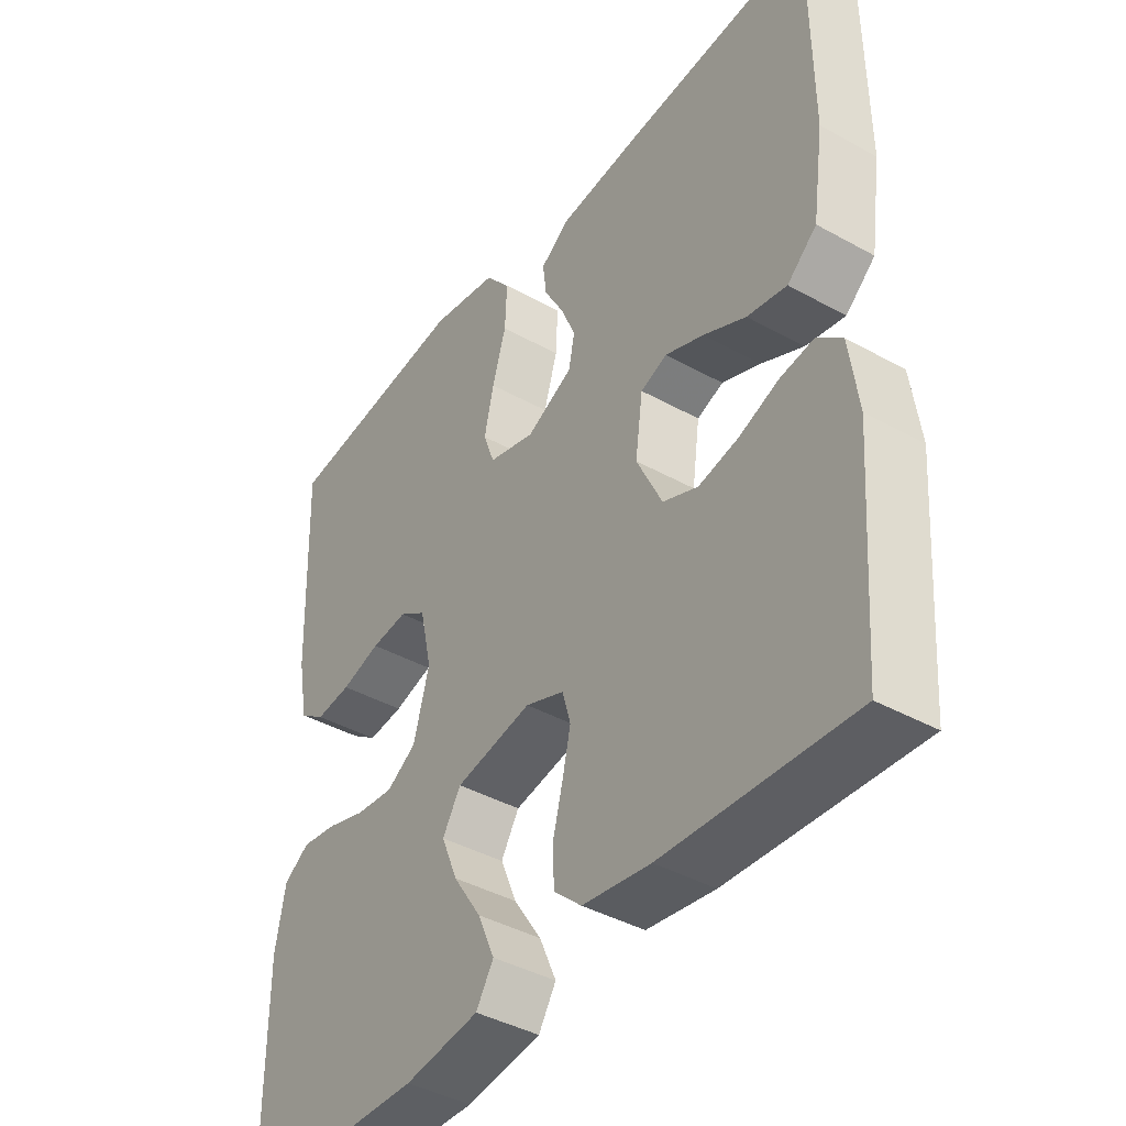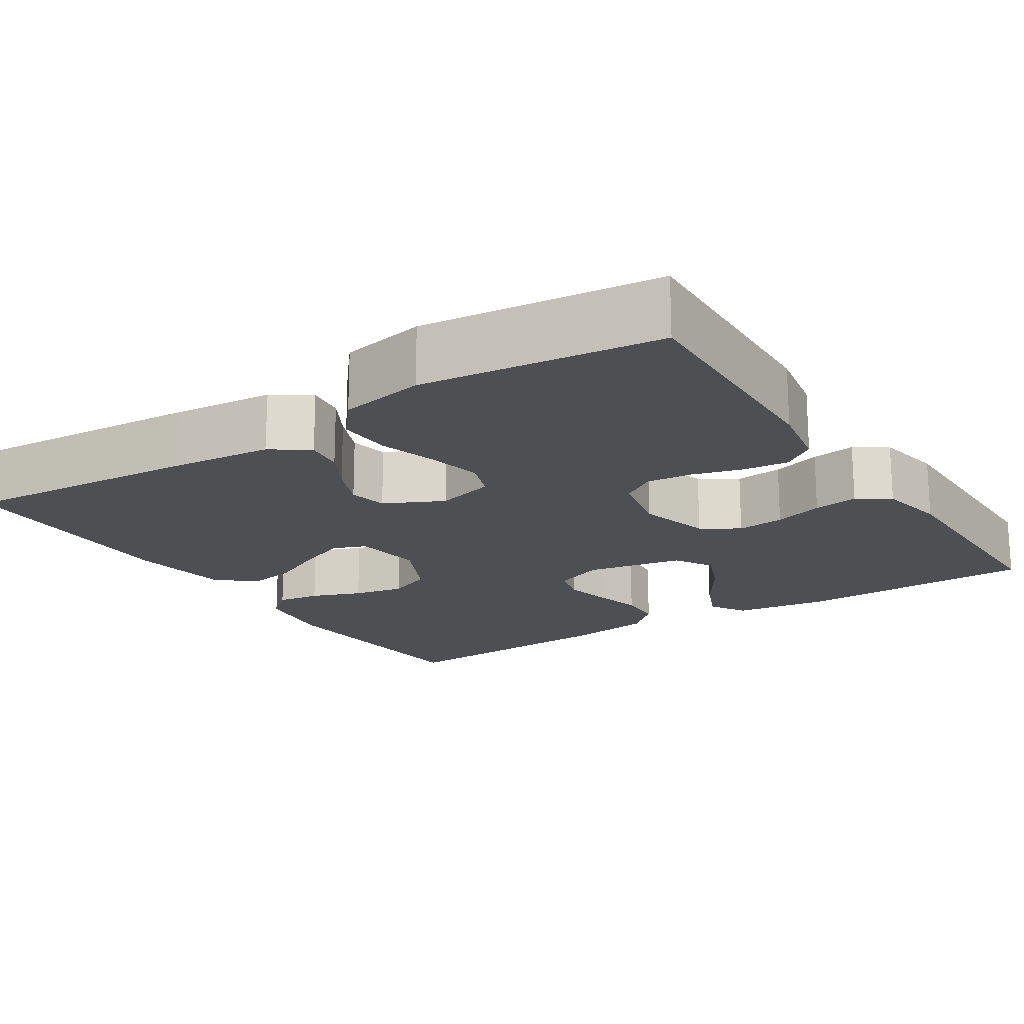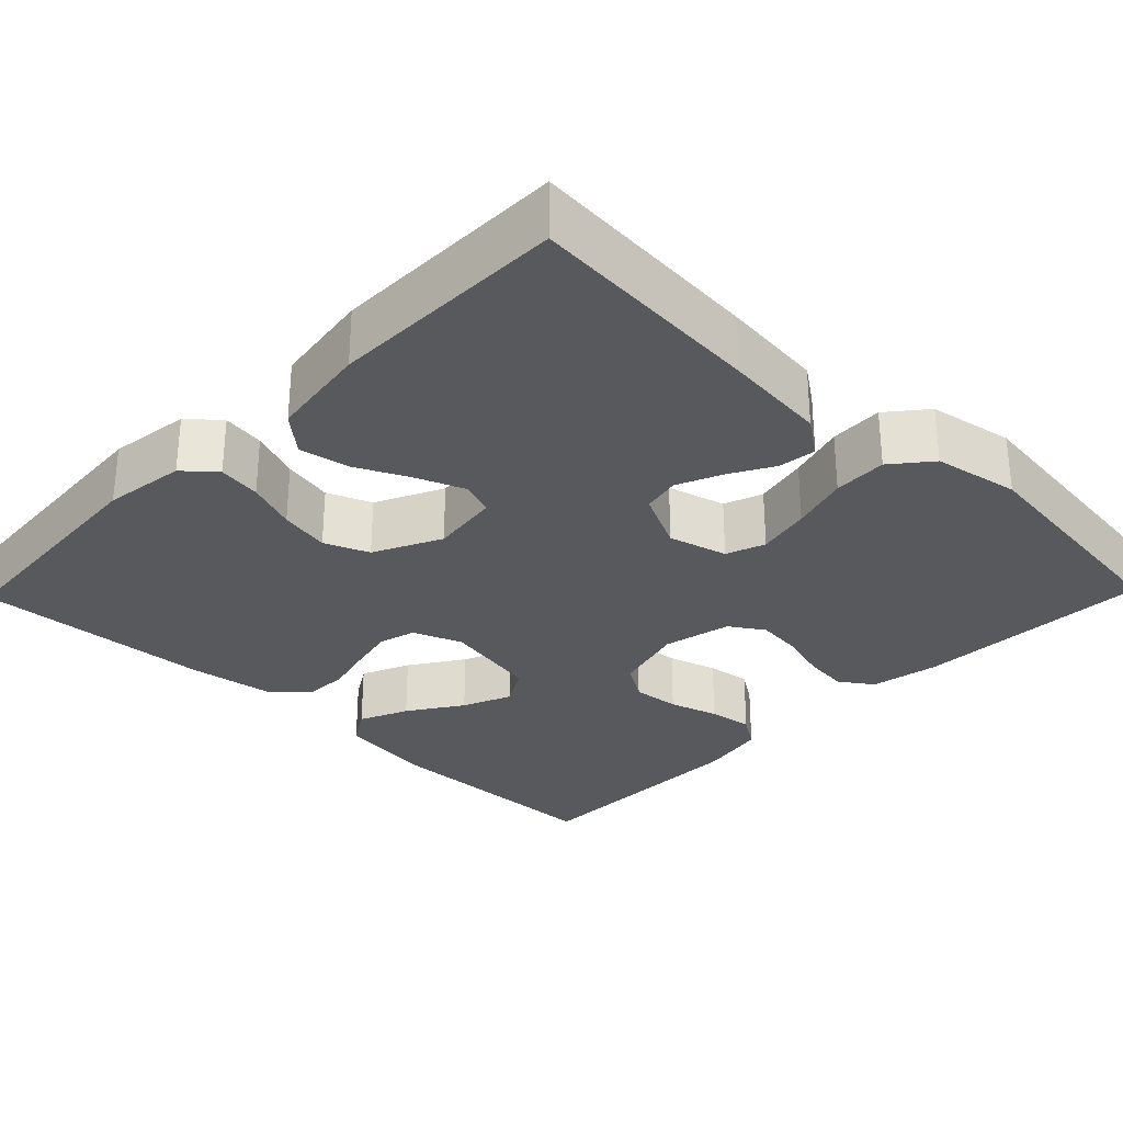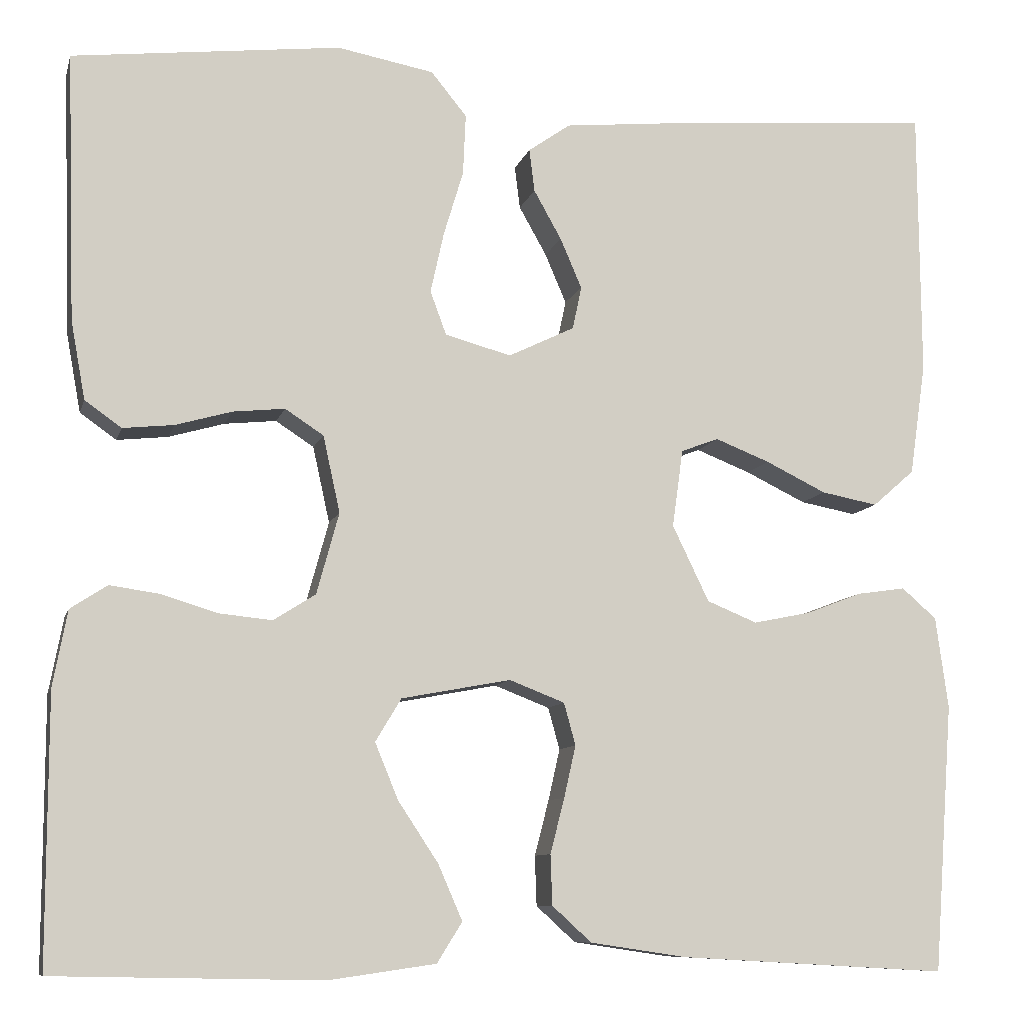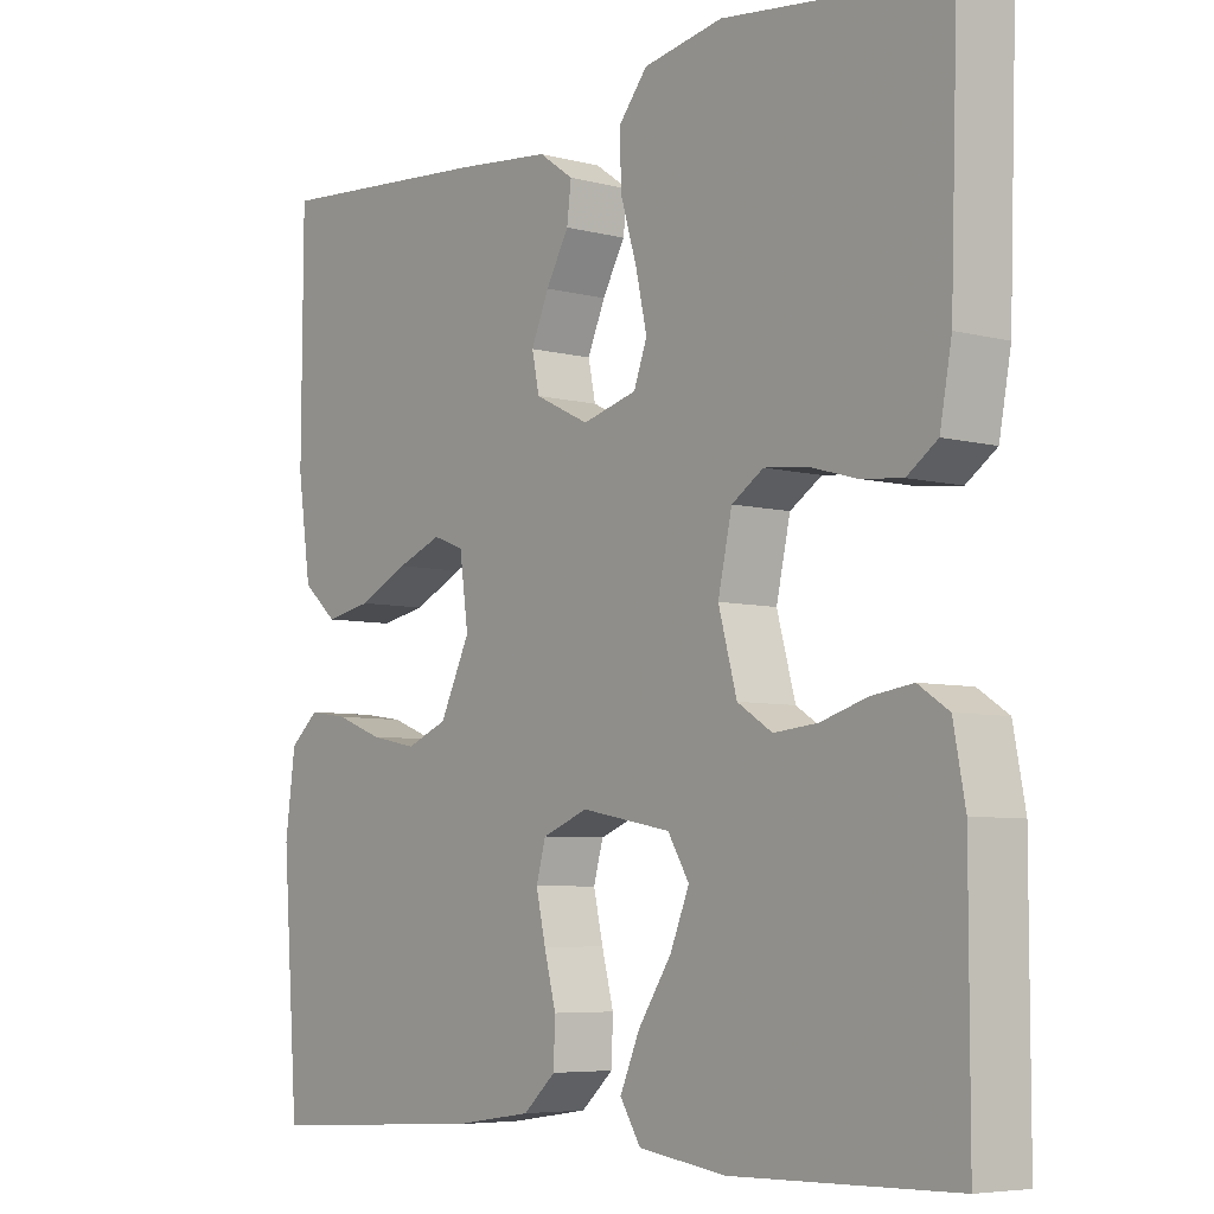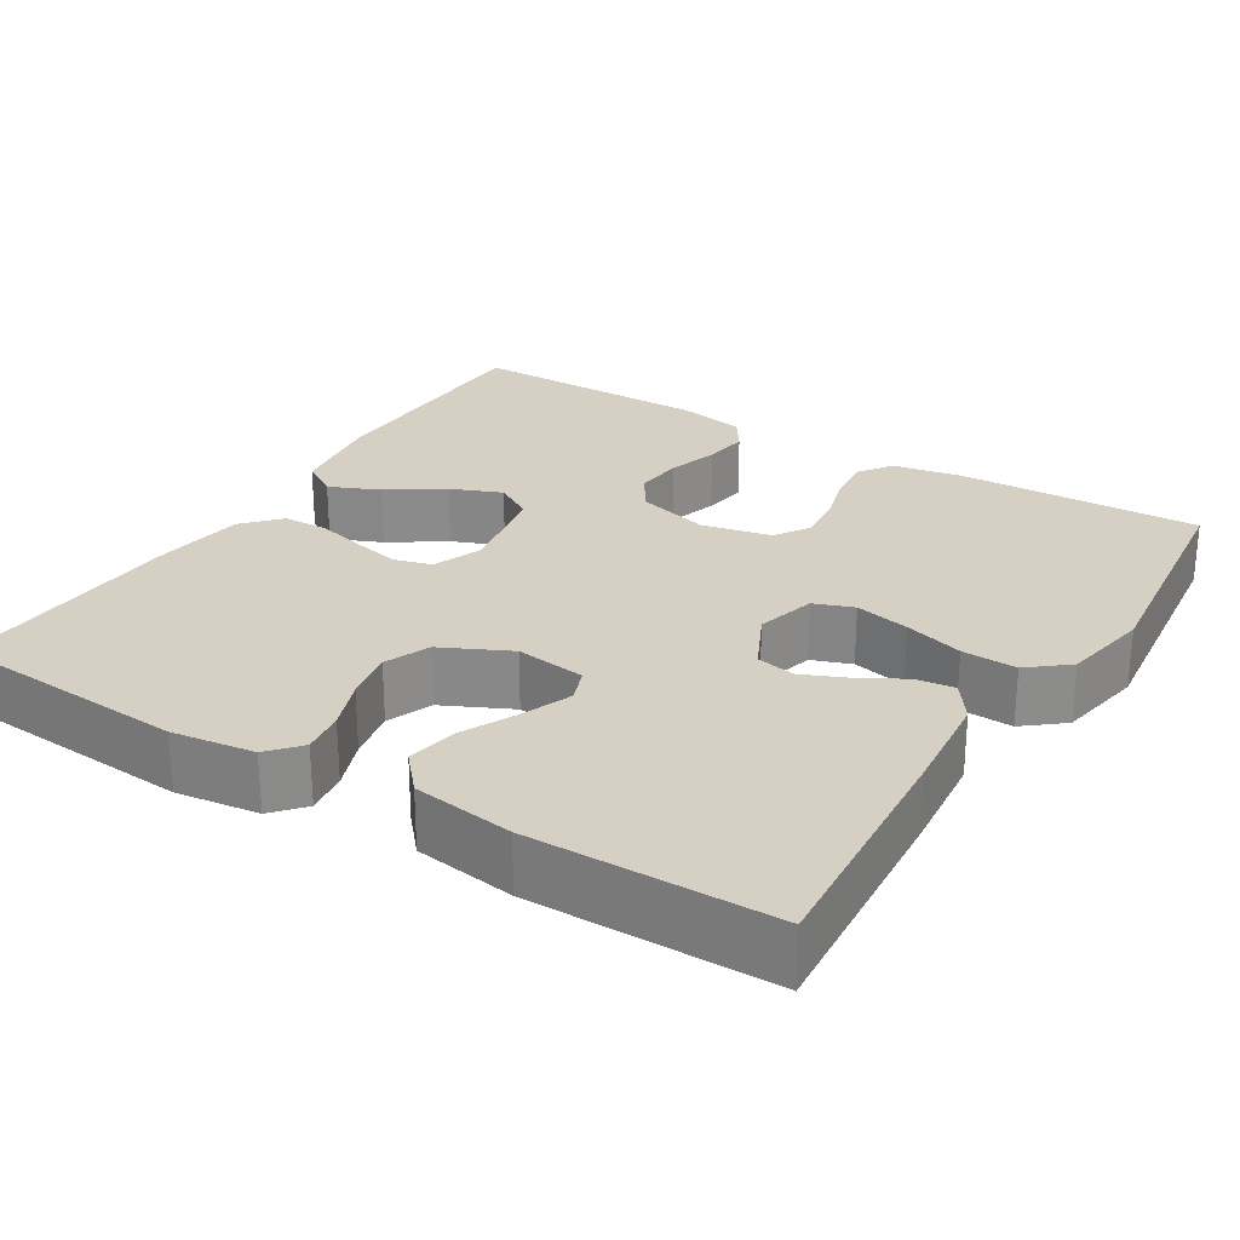
<metadata>
{"format":"obj","ext":"obj","renderer":"f3d","projection":"perspective","resolution":1024,"background":"white","views":[{"elev":-41.1,"azim":-124.1,"up":"+Z"},{"elev":-18.2,"azim":32.9,"up":"+Y"},{"elev":-29.8,"azim":-44.2,"up":"+Y"},{"elev":-9.3,"azim":166.3,"up":"+Z"},{"elev":-6.0,"azim":51.5,"up":"+Z"},{"elev":26.3,"azim":-58.3,"up":"+Y"}]}
</metadata>
<code>
v 0.5 0.07 -0.5
v 0.2 0.07 -0.506
v 0.081 0.07 -0.489
v 0.053 0.07 -0.444
v 0.08 0.07 -0.382
v 0.125 0.07 -0.314
v 0.151 0.07 -0.251
v 0.122 0.07 -0.203
v 0 0.07 -0.18
v -0.062 0.07 -0.204
v -0.075 0.07 -0.251
v -0.062 0.07 -0.309
v -0.046 0.07 -0.371
v -0.048 0.07 -0.427
v -0.092 0.07 -0.467
v -0.2 0.07 -0.483
v -0.5 0.07 -0.5
v -0.522 0.07 -0.2
v -0.508 0.07 -0.097
v -0.469 0.07 -0.063
v -0.415 0.07 -0.071
v -0.352 0.07 -0.095
v -0.288 0.07 -0.108
v -0.232 0.07 -0.085
v -0.191 0.07 0
v -0.203 0.07 0.087
v -0.245 0.07 0.103
v -0.306 0.07 0.079
v -0.374 0.07 0.046
v -0.437 0.07 0.034
v -0.484 0.07 0.075
v -0.502 0.07 0.2
v -0.5 0.07 0.5
v -0.2 0.07 0.477
v -0.07 0.07 0.464
v -0.023 0.07 0.431
v -0.029 0.07 0.383
v -0.06 0.07 0.328
v -0.084 0.07 0.272
v -0.074 0.07 0.224
v 0 0.07 0.188
v 0.074 0.07 0.208
v 0.092 0.07 0.257
v 0.077 0.07 0.325
v 0.055 0.07 0.398
v 0.052 0.07 0.466
v 0.092 0.07 0.515
v 0.2 0.07 0.535
v 0.5 0.07 0.5
v 0.49 0.07 0.2
v 0.474 0.07 0.113
v 0.433 0.07 0.084
v 0.376 0.07 0.09
v 0.313 0.07 0.108
v 0.255 0.07 0.114
v 0.212 0.07 0.086
v 0.193 0.07 0
v 0.218 0.07 -0.091
v 0.265 0.07 -0.121
v 0.325 0.07 -0.115
v 0.387 0.07 -0.096
v 0.443 0.07 -0.088
v 0.484 0.07 -0.115
v 0.5 0.07 -0.2
v 0.5 0 -0.5
v 0.2 0 -0.506
v 0.081 0 -0.489
v 0.053 0 -0.444
v 0.08 0 -0.382
v 0.125 0 -0.314
v 0.151 0 -0.251
v 0.122 0 -0.203
v 0 0 -0.18
v -0.062 0 -0.204
v -0.075 0 -0.251
v -0.062 0 -0.309
v -0.046 0 -0.371
v -0.048 0 -0.427
v -0.092 0 -0.467
v -0.2 0 -0.483
v -0.5 0 -0.5
v -0.522 0 -0.2
v -0.508 0 -0.097
v -0.469 0 -0.063
v -0.415 0 -0.071
v -0.352 0 -0.095
v -0.288 0 -0.108
v -0.232 0 -0.085
v -0.191 0 0
v -0.203 0 0.087
v -0.245 0 0.103
v -0.306 0 0.079
v -0.374 0 0.046
v -0.437 0 0.034
v -0.484 0 0.075
v -0.502 0 0.2
v -0.5 0 0.5
v -0.2 0 0.477
v -0.07 0 0.464
v -0.023 0 0.431
v -0.029 0 0.383
v -0.06 0 0.328
v -0.084 0 0.272
v -0.074 0 0.224
v 0 0 0.188
v 0.074 0 0.208
v 0.092 0 0.257
v 0.077 0 0.325
v 0.055 0 0.398
v 0.052 0 0.466
v 0.092 0 0.515
v 0.2 0 0.535
v 0.5 0 0.5
v 0.49 0 0.2
v 0.474 0 0.113
v 0.433 0 0.084
v 0.376 0 0.09
v 0.313 0 0.108
v 0.255 0 0.114
v 0.212 0 0.086
v 0.193 0 0
v 0.218 0 -0.091
v 0.265 0 -0.121
v 0.325 0 -0.115
v 0.387 0 -0.096
v 0.443 0 -0.088
v 0.484 0 -0.115
v 0.5 0 -0.2
f 4 5 6
f 3 4 6
f 2 3 6
f 1 2 6
f 64 1 6
f 63 64 6
f 62 63 6
f 61 62 6
f 60 61 6
f 59 60 6 7
f 58 59 7 8
f 57 58 8 9
f 56 57 9 10
f 52 53 54
f 51 52 54
f 50 51 54
f 49 50 54
f 48 49 54
f 47 48 54
f 46 47 54
f 45 46 54
f 44 45 54
f 43 44 54 55
f 42 43 55 56
f 36 37 38
f 35 36 38
f 34 35 38
f 33 34 38
f 32 33 38
f 31 32 38
f 30 31 38
f 29 30 38
f 28 29 38
f 27 28 38 39
f 26 27 39 40
f 20 21 22
f 19 20 22
f 18 19 22
f 17 18 22
f 16 17 22
f 15 16 22
f 14 15 22
f 13 14 22
f 12 13 22
f 11 12 22 23
f 10 11 23 24
f 10 24 25
f 56 10 25
f 42 56 25
f 41 42 25
f 25 26 40 41
f 70 69 68
f 70 68 67
f 70 67 66
f 70 66 65
f 70 65 128
f 70 128 127
f 70 127 126
f 70 126 125
f 70 125 124
f 71 70 124 123
f 72 71 123 122
f 73 72 122 121
f 74 73 121 120
f 118 117 116
f 118 116 115
f 118 115 114
f 118 114 113
f 118 113 112
f 118 112 111
f 118 111 110
f 118 110 109
f 118 109 108
f 119 118 108 107
f 120 119 107 106
f 102 101 100
f 102 100 99
f 102 99 98
f 102 98 97
f 102 97 96
f 102 96 95
f 102 95 94
f 102 94 93
f 102 93 92
f 103 102 92 91
f 104 103 91 90
f 86 85 84
f 86 84 83
f 86 83 82
f 86 82 81
f 86 81 80
f 86 80 79
f 86 79 78
f 86 78 77
f 86 77 76
f 87 86 76 75
f 88 87 75 74
f 89 88 74
f 89 74 120
f 89 120 106
f 89 106 105
f 105 104 90 89
f 1 65 66 2
f 2 66 67 3
f 3 67 68 4
f 4 68 69 5
f 5 69 70 6
f 6 70 71 7
f 7 71 72 8
f 8 72 73 9
f 9 73 74 10
f 10 74 75 11
f 11 75 76 12
f 12 76 77 13
f 13 77 78 14
f 14 78 79 15
f 15 79 80 16
f 16 80 81 17
f 17 81 82 18
f 18 82 83 19
f 19 83 84 20
f 20 84 85 21
f 21 85 86 22
f 22 86 87 23
f 23 87 88 24
f 24 88 89 25
f 25 89 90 26
f 26 90 91 27
f 27 91 92 28
f 28 92 93 29
f 29 93 94 30
f 30 94 95 31
f 31 95 96 32
f 32 96 97 33
f 33 97 98 34
f 34 98 99 35
f 35 99 100 36
f 36 100 101 37
f 37 101 102 38
f 38 102 103 39
f 39 103 104 40
f 40 104 105 41
f 41 105 106 42
f 42 106 107 43
f 43 107 108 44
f 44 108 109 45
f 45 109 110 46
f 46 110 111 47
f 47 111 112 48
f 48 112 113 49
f 49 113 114 50
f 50 114 115 51
f 51 115 116 52
f 52 116 117 53
f 53 117 118 54
f 54 118 119 55
f 55 119 120 56
f 56 120 121 57
f 57 121 122 58
f 58 122 123 59
f 59 123 124 60
f 60 124 125 61
f 61 125 126 62
f 62 126 127 63
f 63 127 128 64
f 64 128 65 1

</code>
